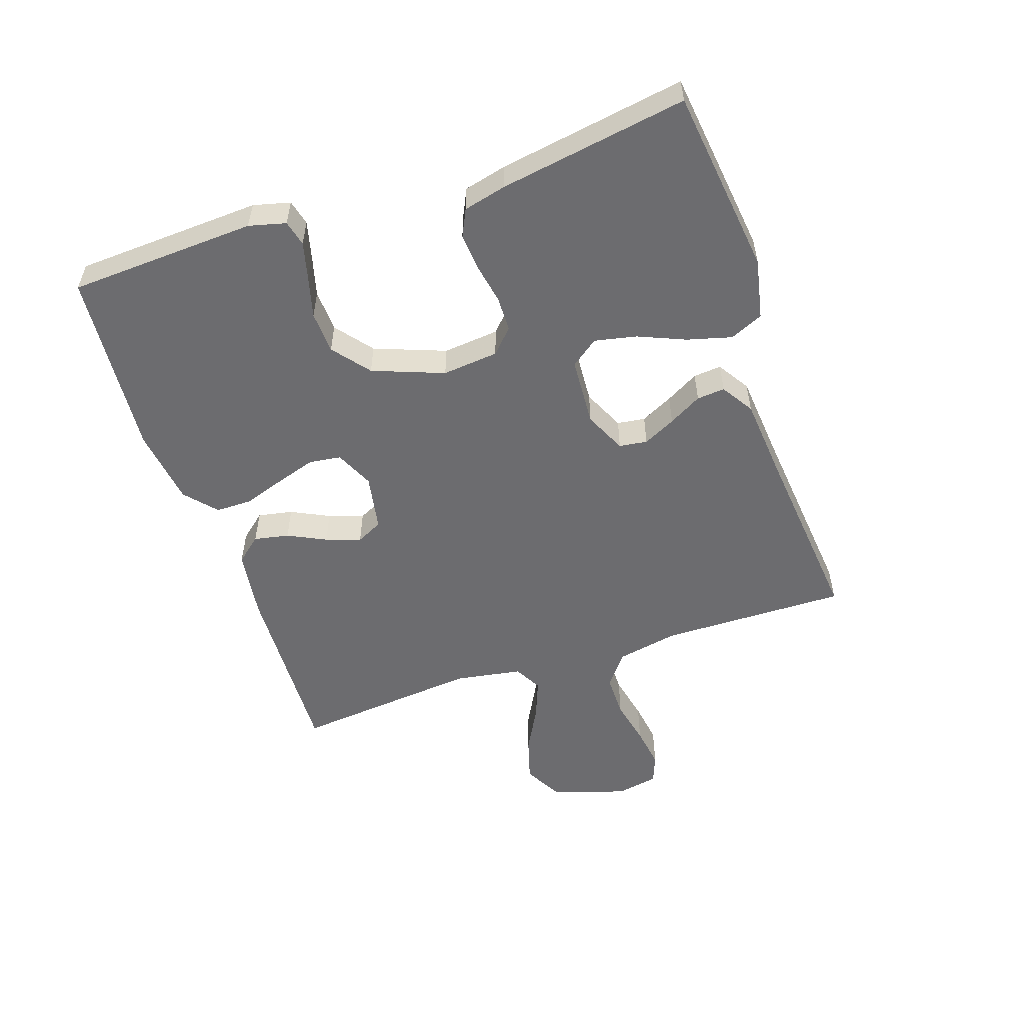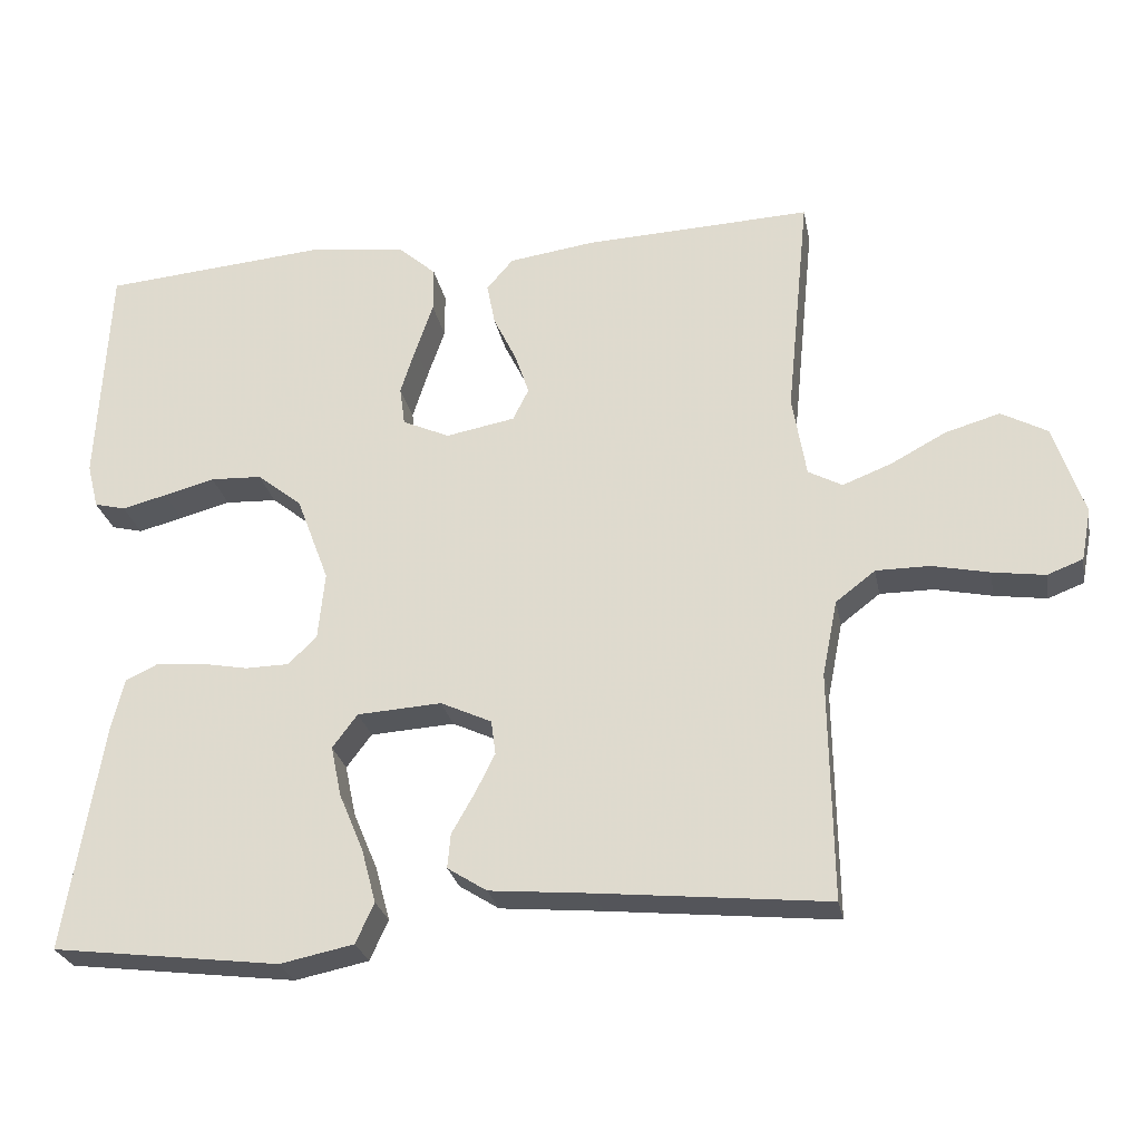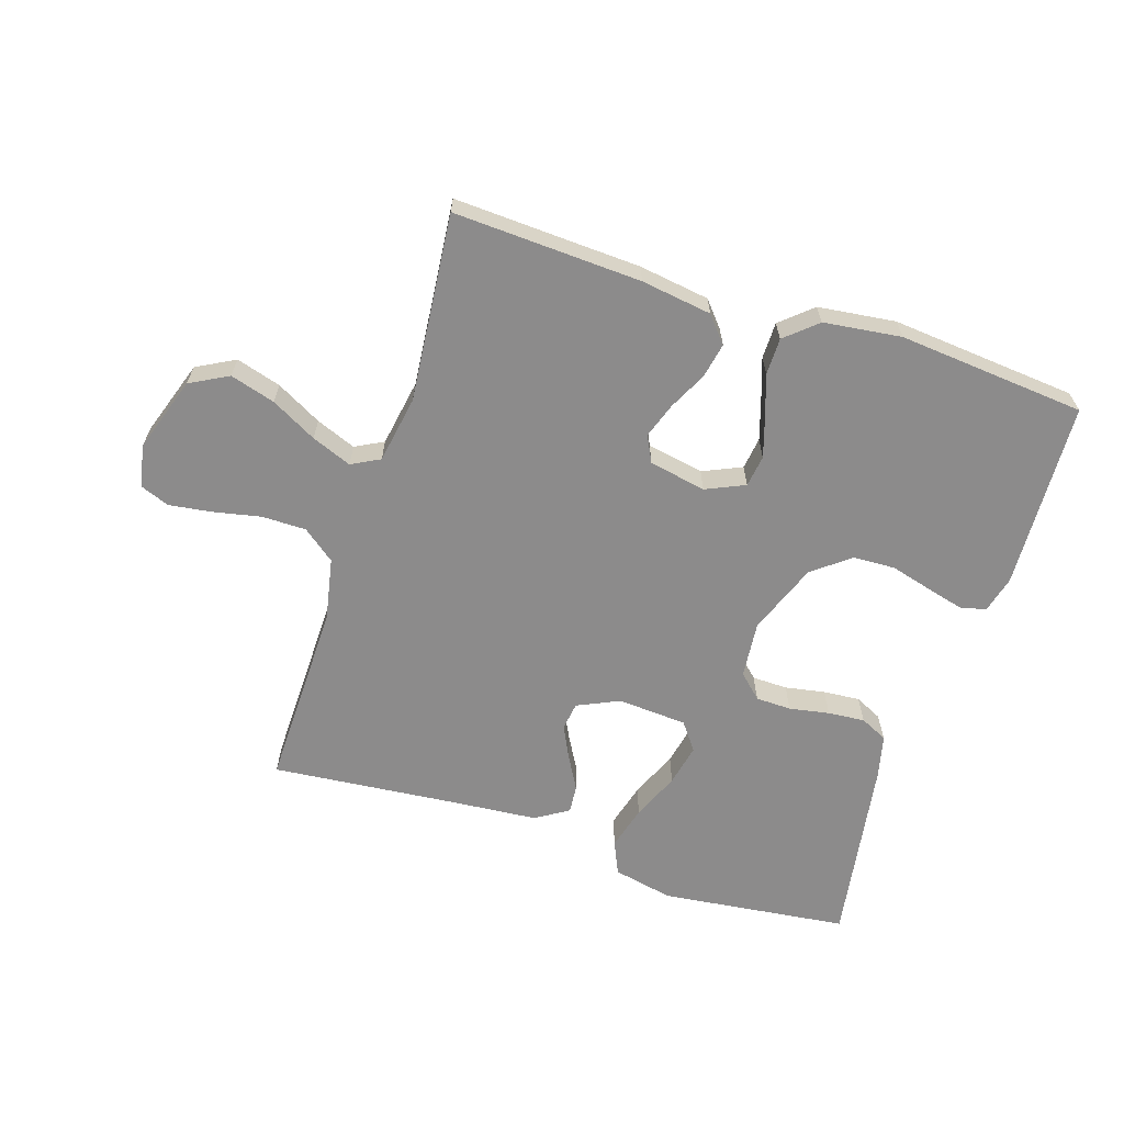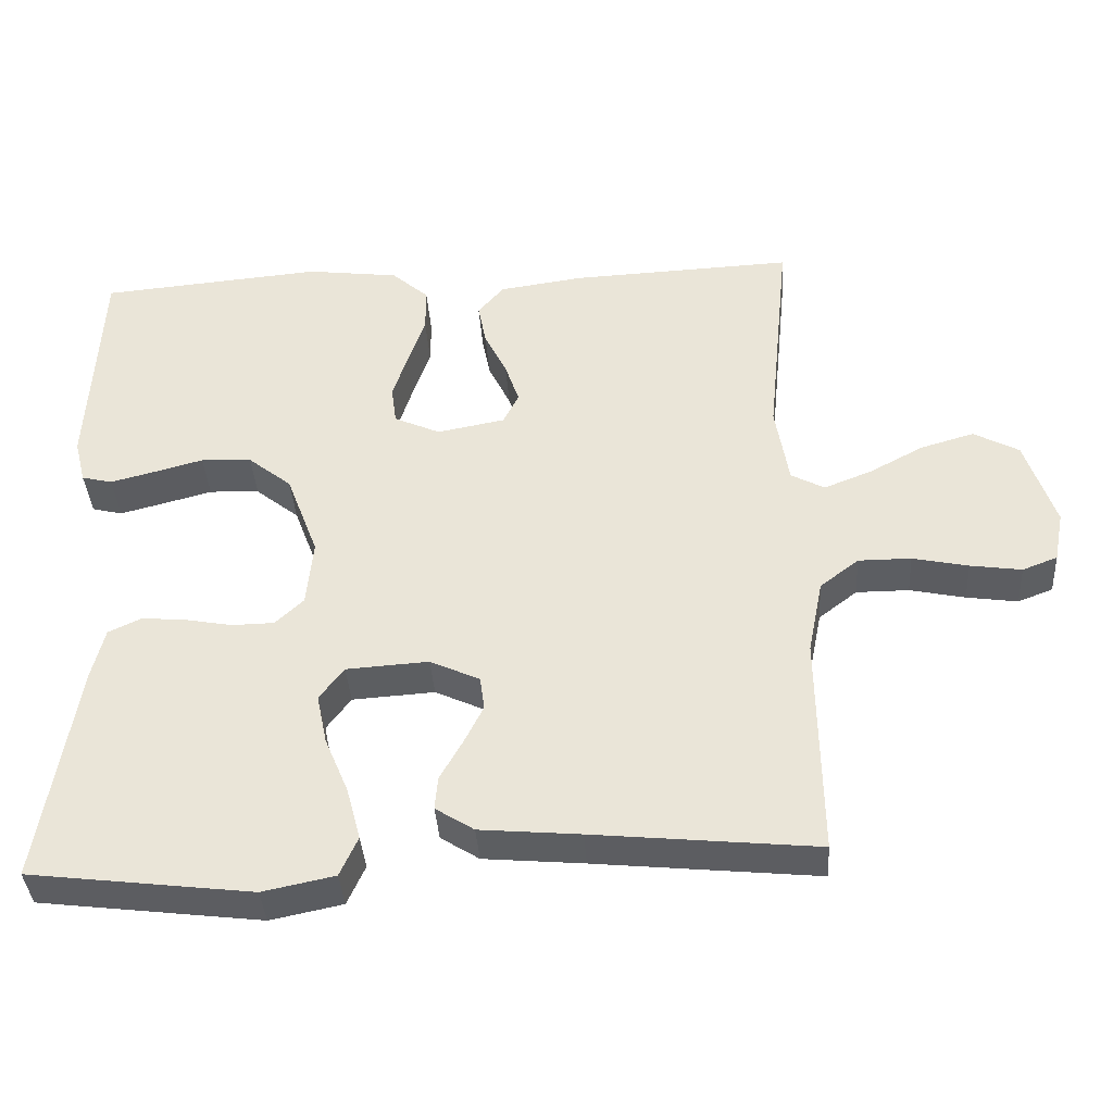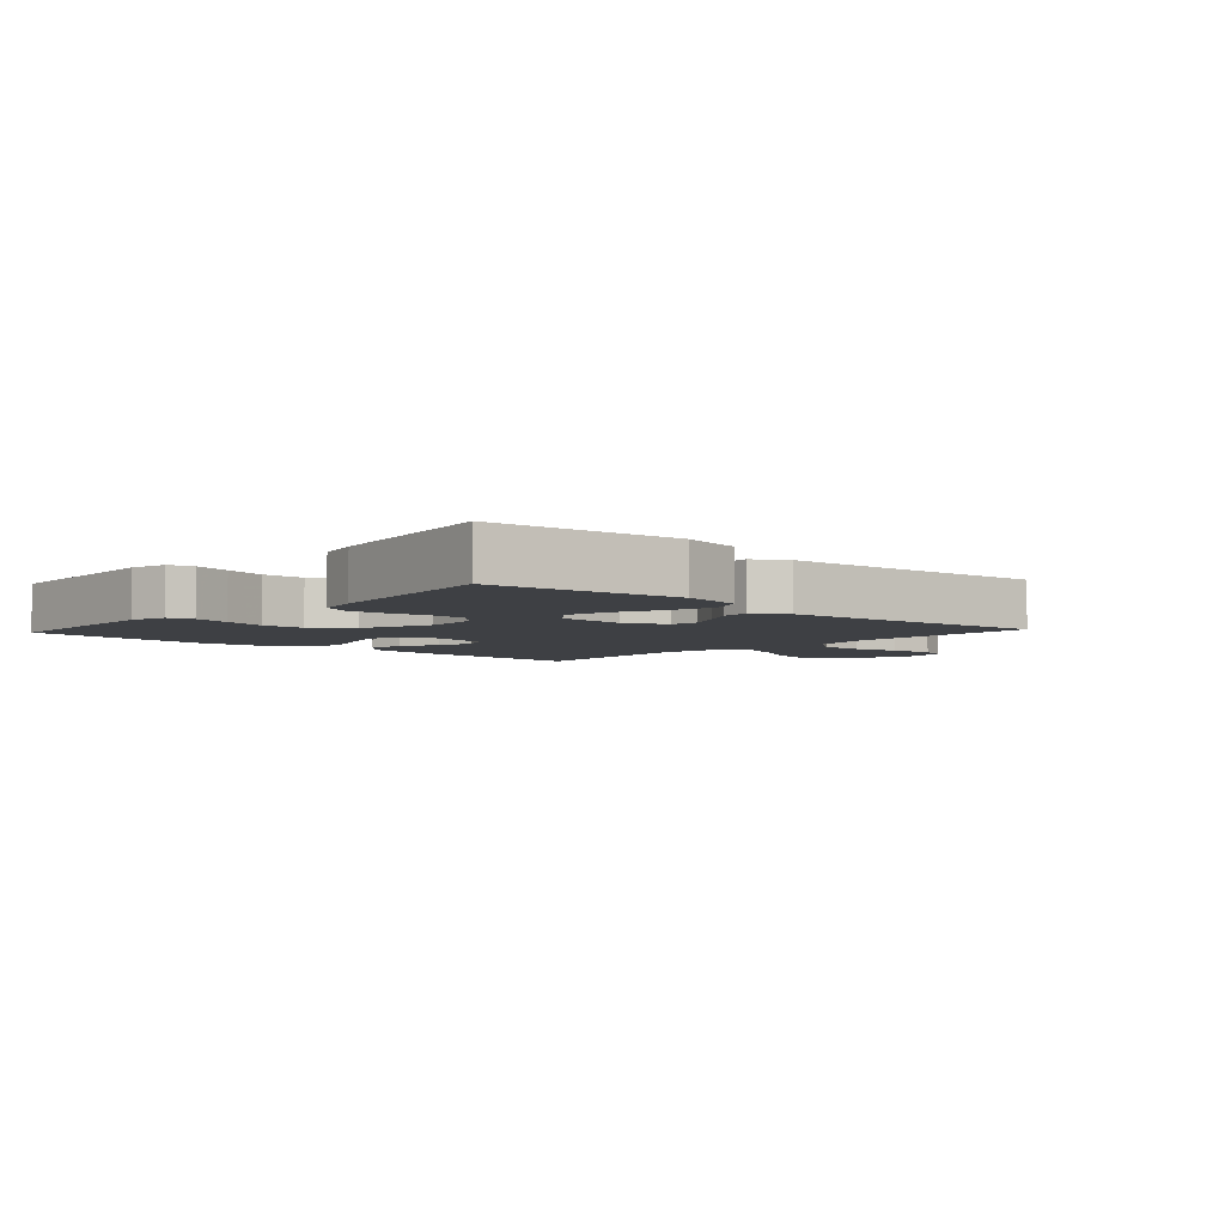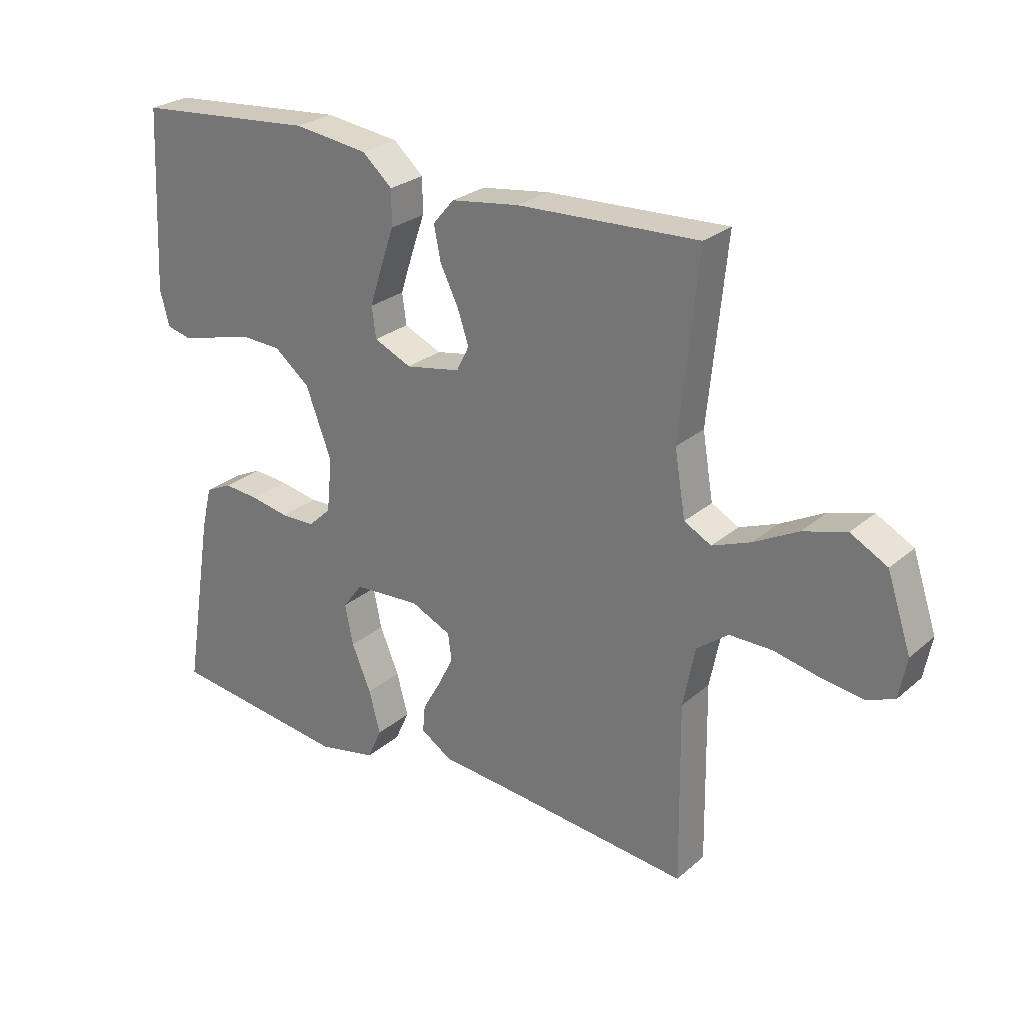
<metadata>
{"format":"obj","ext":"obj","renderer":"f3d","projection":"perspective","resolution":1024,"background":"white","views":[{"elev":-53.8,"azim":108.6,"up":"+Y"},{"elev":-26.3,"azim":-169.2,"up":"+Z"},{"elev":-64.0,"azim":-18.1,"up":"+Y"},{"elev":-38.0,"azim":-176.3,"up":"+Z"},{"elev":-4.7,"azim":137.5,"up":"+Y"},{"elev":26.4,"azim":-142.7,"up":"+Z"}]}
</metadata>
<code>
v 0.5 0.07 -0.5
v 0.2 0.07 -0.537
v 0.103 0.07 -0.517
v 0.079 0.07 -0.464
v 0.098 0.07 -0.393
v 0.13 0.07 -0.317
v 0.144 0.07 -0.25
v 0.111 0.07 -0.206
v 0 0.07 -0.199
v -0.067 0.07 -0.23
v -0.073 0.07 -0.275
v -0.047 0.07 -0.327
v -0.017 0.07 -0.38
v -0.013 0.07 -0.425
v -0.065 0.07 -0.458
v -0.2 0.07 -0.47
v -0.5 0.07 -0.5
v -0.496 0.07 -0.2
v -0.516 0.07 -0.1
v -0.568 0.07 -0.06
v -0.639 0.07 -0.06
v -0.714 0.07 -0.076
v -0.783 0.07 -0.086
v -0.83 0.07 -0.068
v -0.843 0.07 0
v -0.803 0.07 0.12
v -0.742 0.07 0.153
v -0.67 0.07 0.132
v -0.597 0.07 0.093
v -0.533 0.07 0.068
v -0.488 0.07 0.092
v -0.47 0.07 0.2
v -0.5 0.07 0.5
v -0.2 0.07 0.487
v -0.087 0.07 0.471
v -0.052 0.07 0.43
v -0.063 0.07 0.374
v -0.093 0.07 0.313
v -0.112 0.07 0.257
v -0.091 0.07 0.215
v 0 0.07 0.198
v 0.062 0.07 0.226
v 0.069 0.07 0.277
v 0.049 0.07 0.34
v 0.026 0.07 0.407
v 0.026 0.07 0.466
v 0.076 0.07 0.51
v 0.2 0.07 0.526
v 0.5 0.07 0.5
v 0.515 0.07 0.2
v 0.5 0.07 0.141
v 0.459 0.07 0.131
v 0.4 0.07 0.146
v 0.333 0.07 0.164
v 0.265 0.07 0.161
v 0.206 0.07 0.114
v 0.163 0.07 0
v 0.172 0.07 -0.09
v 0.21 0.07 -0.126
v 0.267 0.07 -0.127
v 0.331 0.07 -0.115
v 0.39 0.07 -0.11
v 0.434 0.07 -0.131
v 0.451 0.07 -0.2
v 0.5 0 -0.5
v 0.2 0 -0.537
v 0.103 0 -0.517
v 0.079 0 -0.464
v 0.098 0 -0.393
v 0.13 0 -0.317
v 0.144 0 -0.25
v 0.111 0 -0.206
v 0 0 -0.199
v -0.067 0 -0.23
v -0.073 0 -0.275
v -0.047 0 -0.327
v -0.017 0 -0.38
v -0.013 0 -0.425
v -0.065 0 -0.458
v -0.2 0 -0.47
v -0.5 0 -0.5
v -0.496 0 -0.2
v -0.516 0 -0.1
v -0.568 0 -0.06
v -0.639 0 -0.06
v -0.714 0 -0.076
v -0.783 0 -0.086
v -0.83 0 -0.068
v -0.843 0 0
v -0.803 0 0.12
v -0.742 0 0.153
v -0.67 0 0.132
v -0.597 0 0.093
v -0.533 0 0.068
v -0.488 0 0.092
v -0.47 0 0.2
v -0.5 0 0.5
v -0.2 0 0.487
v -0.087 0 0.471
v -0.052 0 0.43
v -0.063 0 0.374
v -0.093 0 0.313
v -0.112 0 0.257
v -0.091 0 0.215
v 0 0 0.198
v 0.062 0 0.226
v 0.069 0 0.277
v 0.049 0 0.34
v 0.026 0 0.407
v 0.026 0 0.466
v 0.076 0 0.51
v 0.2 0 0.526
v 0.5 0 0.5
v 0.515 0 0.2
v 0.5 0 0.141
v 0.459 0 0.131
v 0.4 0 0.146
v 0.333 0 0.164
v 0.265 0 0.161
v 0.206 0 0.114
v 0.163 0 0
v 0.172 0 -0.09
v 0.21 0 -0.126
v 0.267 0 -0.127
v 0.331 0 -0.115
v 0.39 0 -0.11
v 0.434 0 -0.131
v 0.451 0 -0.2
f 4 5 6
f 3 4 6
f 2 3 6
f 1 2 6
f 64 1 6
f 63 64 6
f 62 63 6
f 61 62 6
f 60 61 6
f 59 60 6 7
f 58 59 7 8
f 57 58 8 9
f 56 57 9 10
f 52 53 54
f 51 52 54
f 50 51 54
f 49 50 54
f 48 49 54
f 47 48 54
f 46 47 54
f 45 46 54
f 44 45 54
f 43 44 54 55
f 42 43 55 56
f 36 37 38
f 35 36 38
f 34 35 38
f 33 34 38
f 32 33 38
f 31 32 38 39
f 30 31 39 40
f 27 28 29
f 26 27 29
f 25 26 29
f 24 25 29
f 23 24 29
f 22 23 29
f 21 22 29
f 20 21 29 30
f 30 40 41
f 20 30 41
f 19 20 41
f 16 17 18
f 16 18 19
f 15 16 19
f 14 15 19
f 13 14 19
f 12 13 19
f 42 56 10
f 41 42 10
f 19 41 10
f 19 10 11
f 11 12 19
f 70 69 68
f 70 68 67
f 70 67 66
f 70 66 65
f 70 65 128
f 70 128 127
f 70 127 126
f 70 126 125
f 70 125 124
f 71 70 124 123
f 72 71 123 122
f 73 72 122 121
f 74 73 121 120
f 118 117 116
f 118 116 115
f 118 115 114
f 118 114 113
f 118 113 112
f 118 112 111
f 118 111 110
f 118 110 109
f 118 109 108
f 119 118 108 107
f 120 119 107 106
f 102 101 100
f 102 100 99
f 102 99 98
f 102 98 97
f 102 97 96
f 103 102 96 95
f 104 103 95 94
f 93 92 91
f 93 91 90
f 93 90 89
f 93 89 88
f 93 88 87
f 93 87 86
f 93 86 85
f 94 93 85 84
f 105 104 94
f 105 94 84
f 105 84 83
f 82 81 80
f 83 82 80
f 83 80 79
f 83 79 78
f 83 78 77
f 83 77 76
f 74 120 106
f 74 106 105
f 74 105 83
f 75 74 83
f 83 76 75
f 1 65 66 2
f 2 66 67 3
f 3 67 68 4
f 4 68 69 5
f 5 69 70 6
f 6 70 71 7
f 7 71 72 8
f 8 72 73 9
f 9 73 74 10
f 10 74 75 11
f 11 75 76 12
f 12 76 77 13
f 13 77 78 14
f 14 78 79 15
f 15 79 80 16
f 16 80 81 17
f 17 81 82 18
f 18 82 83 19
f 19 83 84 20
f 20 84 85 21
f 21 85 86 22
f 22 86 87 23
f 23 87 88 24
f 24 88 89 25
f 25 89 90 26
f 26 90 91 27
f 27 91 92 28
f 28 92 93 29
f 29 93 94 30
f 30 94 95 31
f 31 95 96 32
f 32 96 97 33
f 33 97 98 34
f 34 98 99 35
f 35 99 100 36
f 36 100 101 37
f 37 101 102 38
f 38 102 103 39
f 39 103 104 40
f 40 104 105 41
f 41 105 106 42
f 42 106 107 43
f 43 107 108 44
f 44 108 109 45
f 45 109 110 46
f 46 110 111 47
f 47 111 112 48
f 48 112 113 49
f 49 113 114 50
f 50 114 115 51
f 51 115 116 52
f 52 116 117 53
f 53 117 118 54
f 54 118 119 55
f 55 119 120 56
f 56 120 121 57
f 57 121 122 58
f 58 122 123 59
f 59 123 124 60
f 60 124 125 61
f 61 125 126 62
f 62 126 127 63
f 63 127 128 64
f 64 128 65 1

</code>
